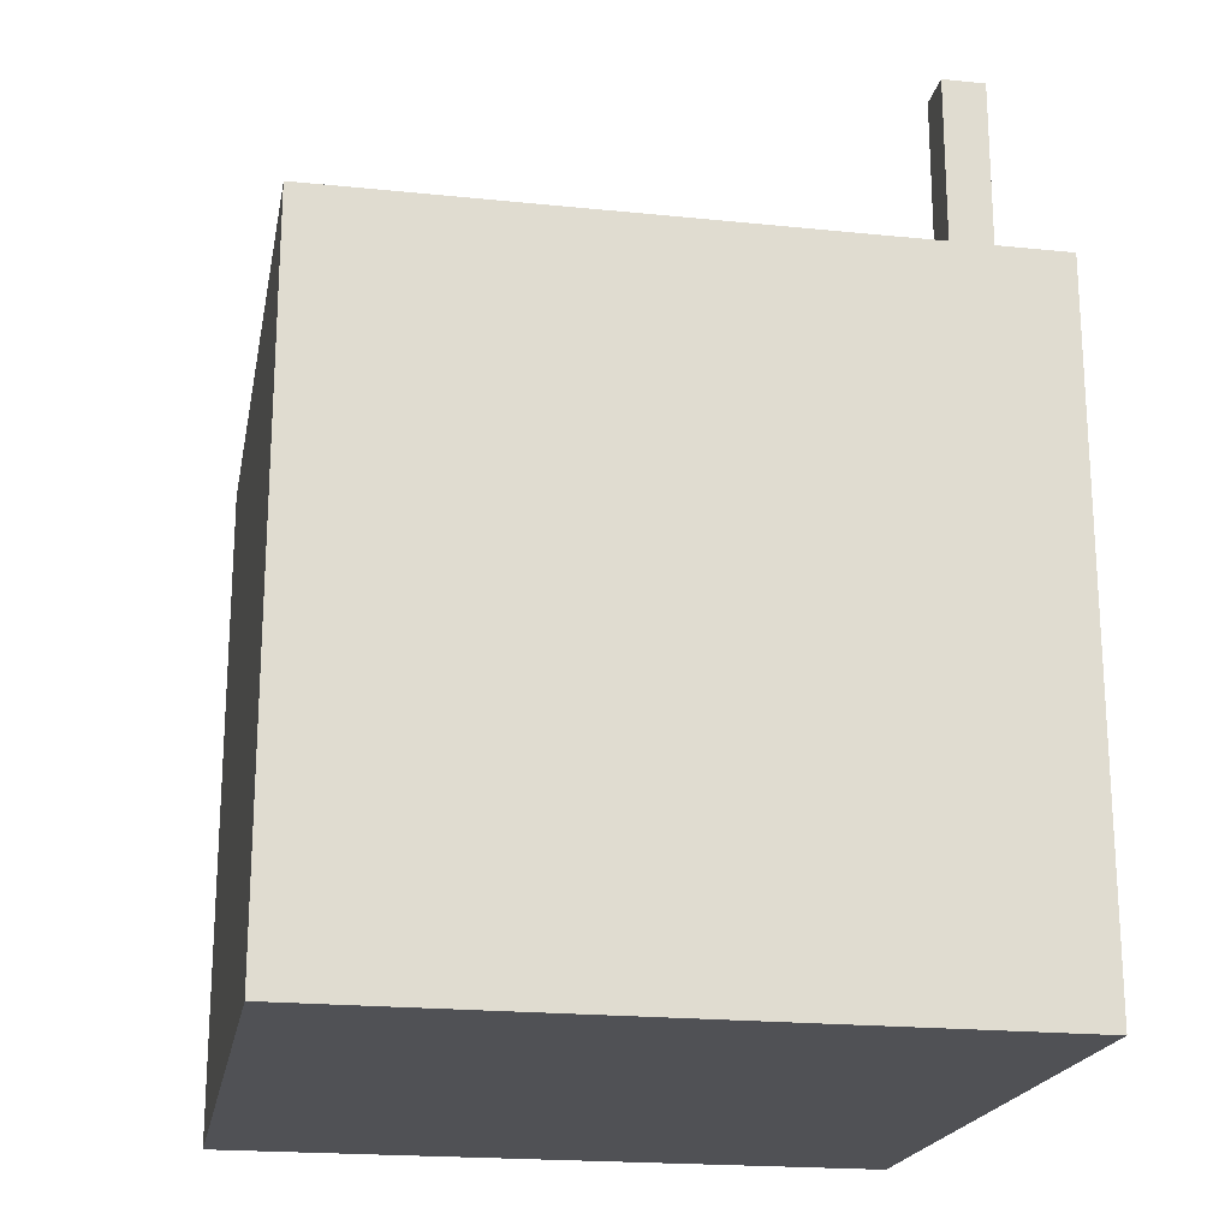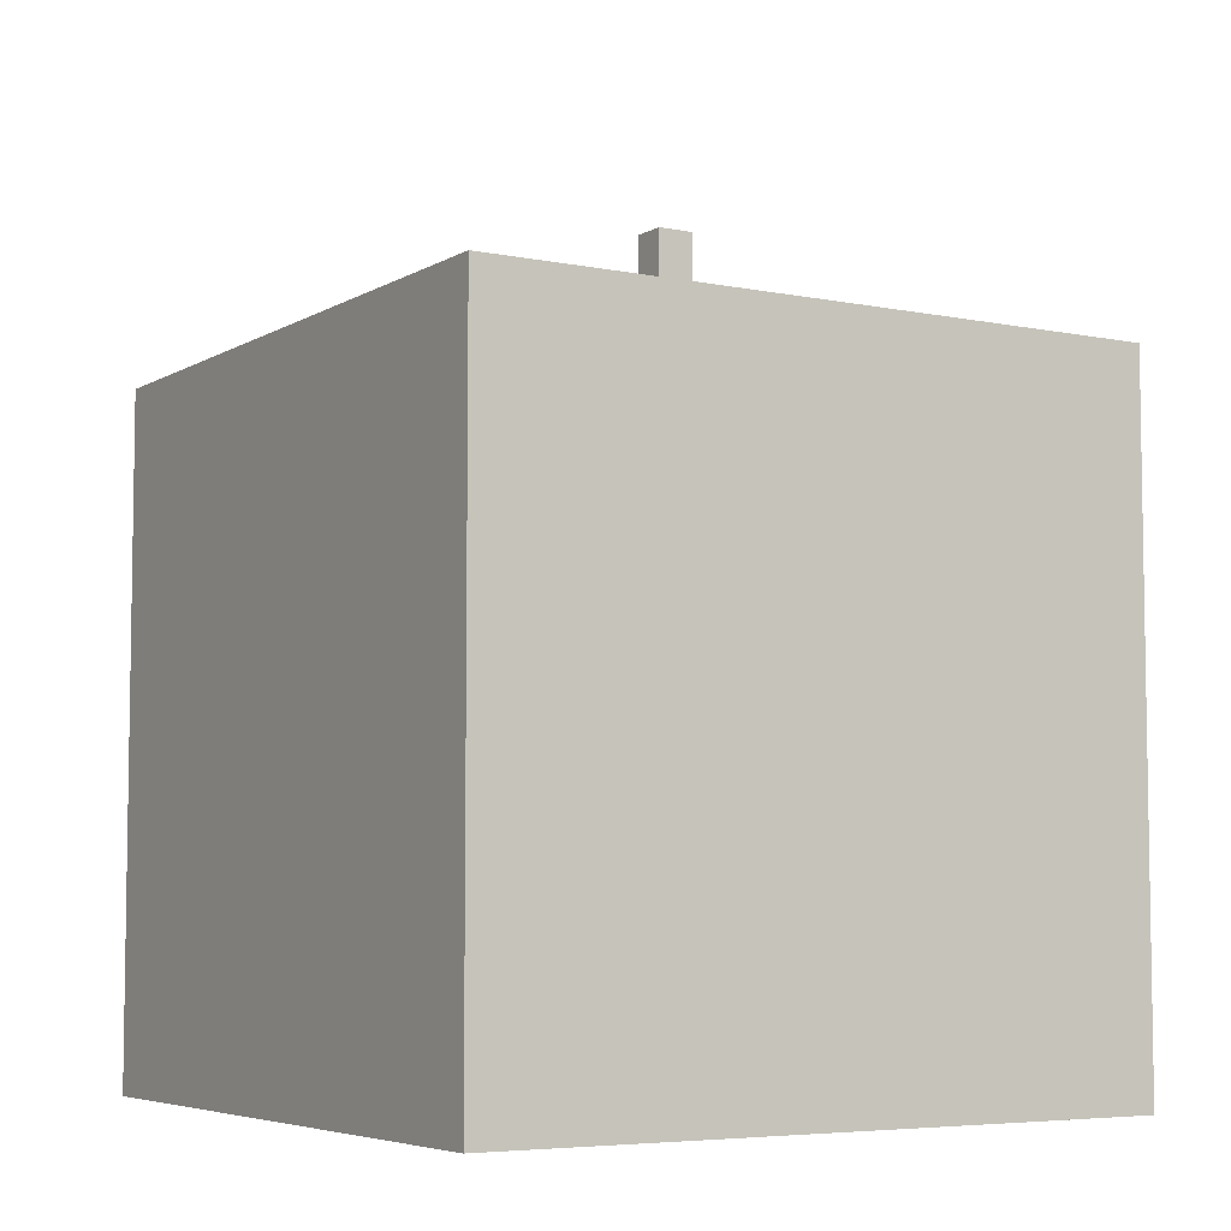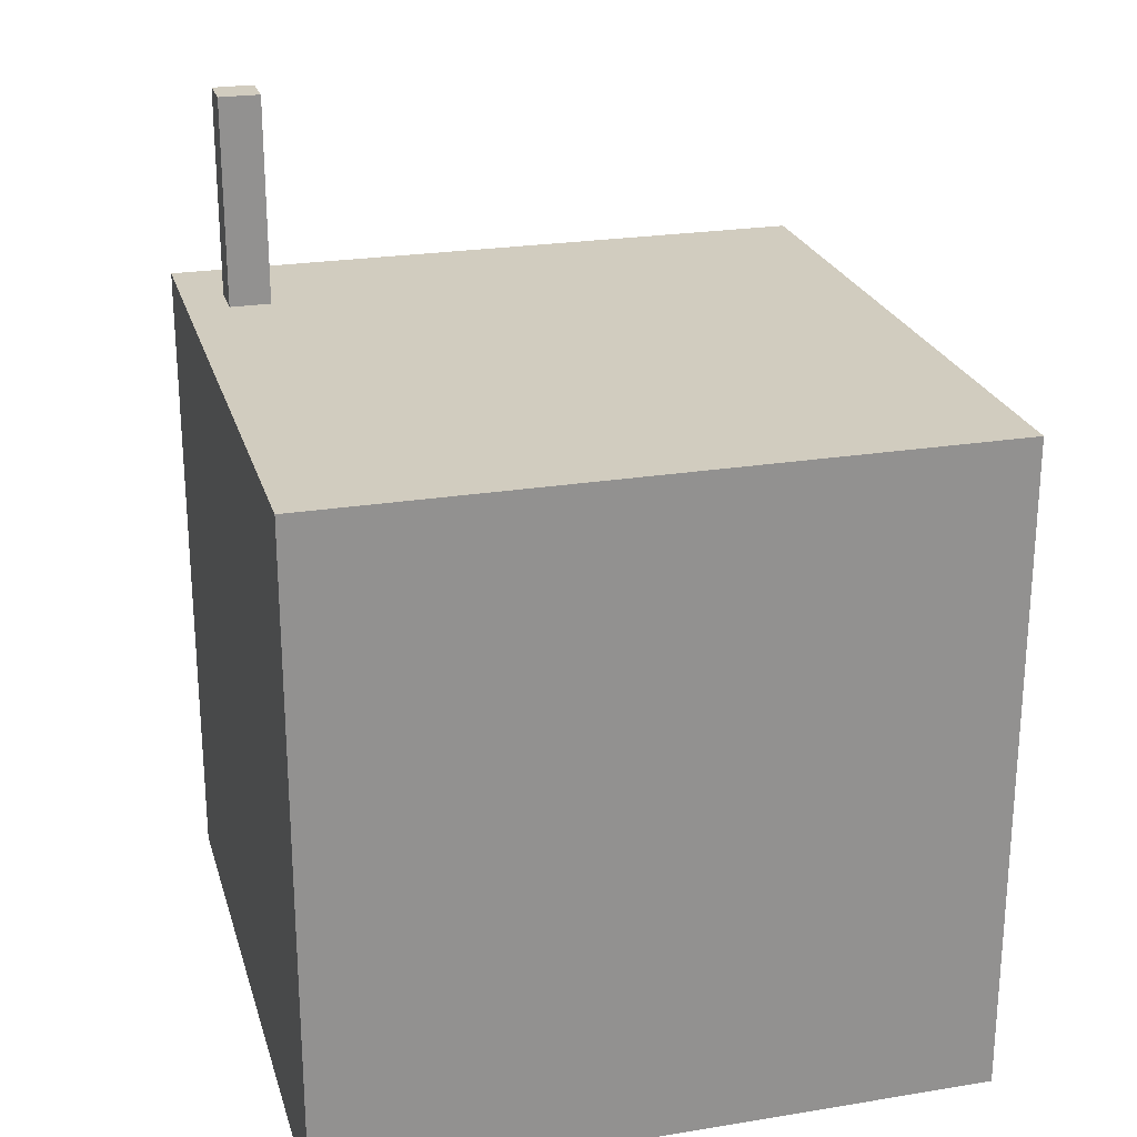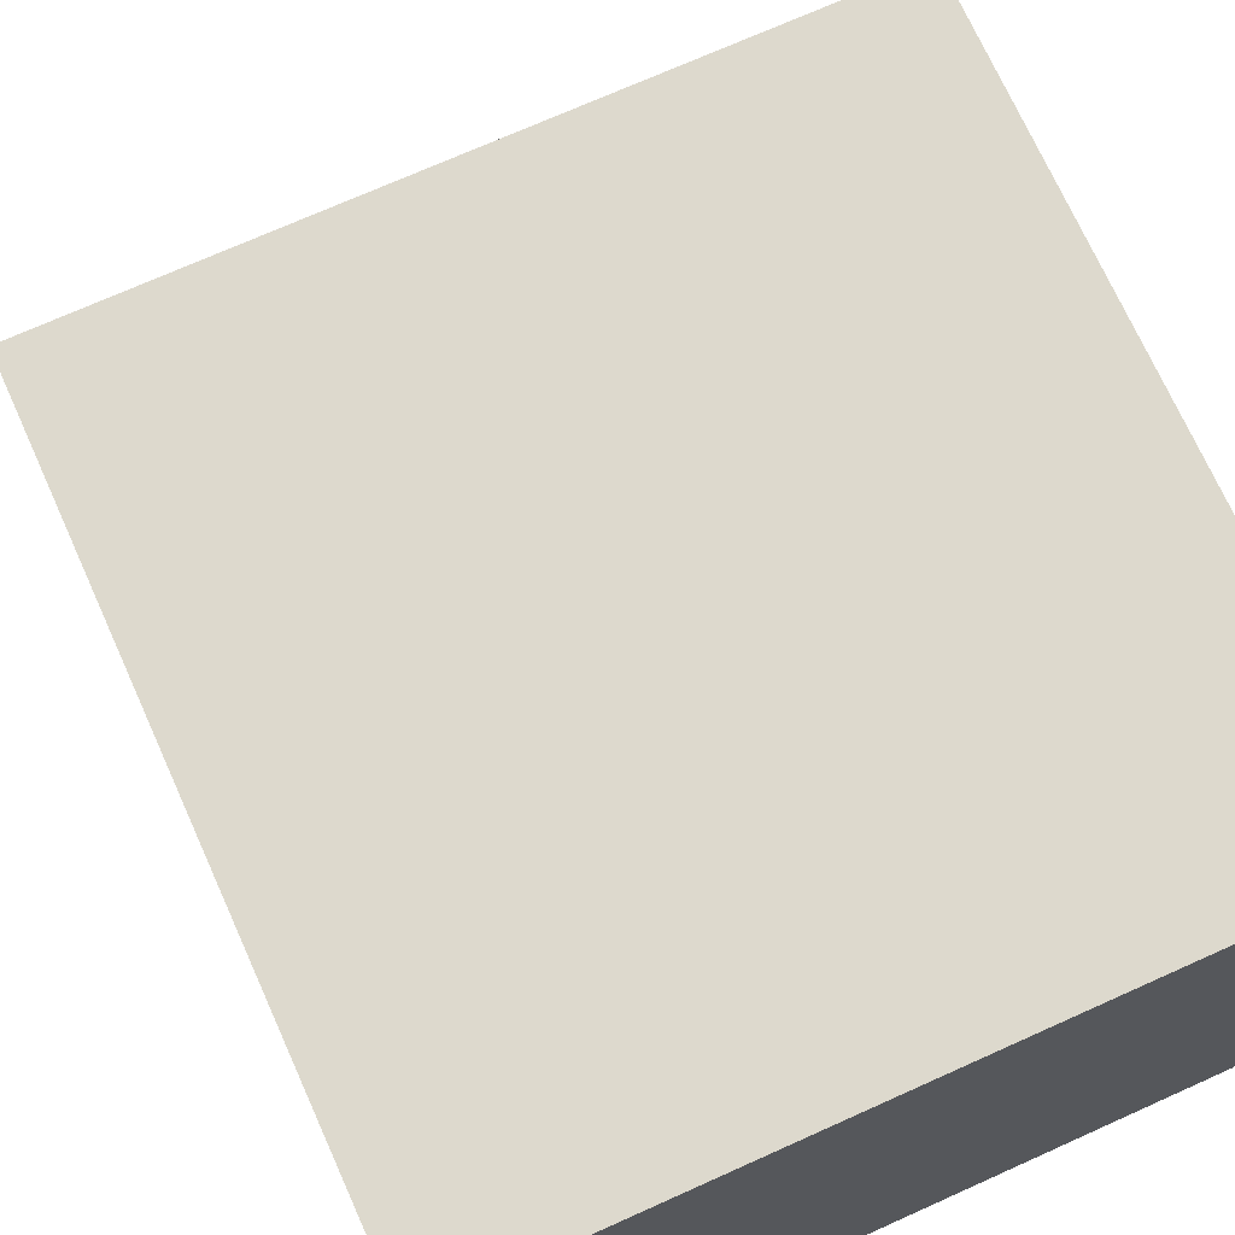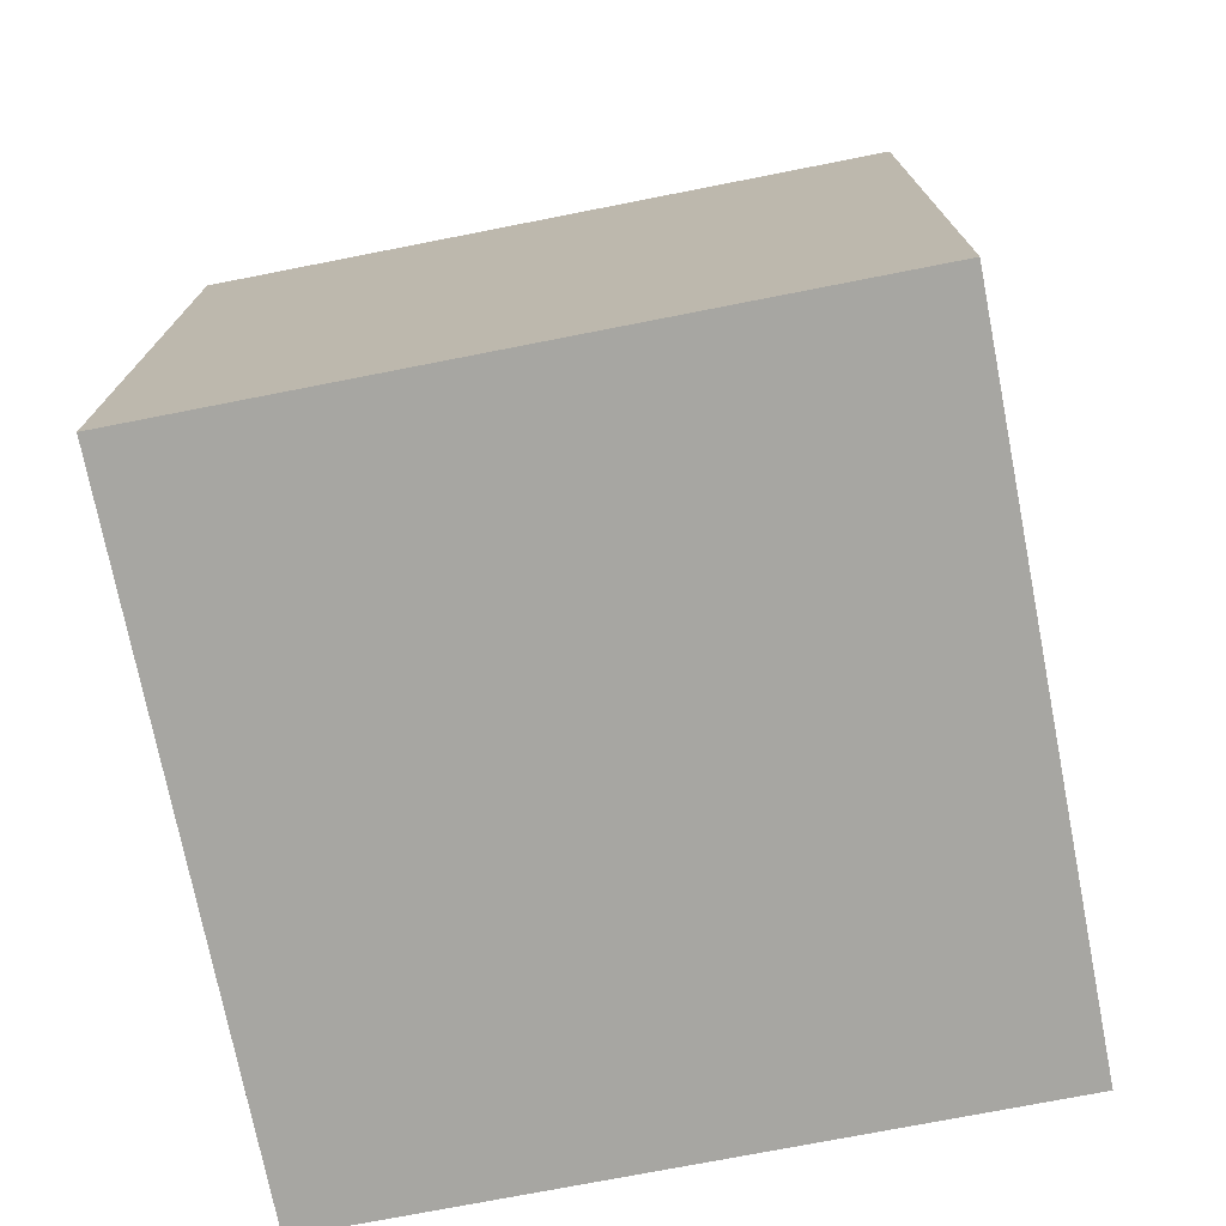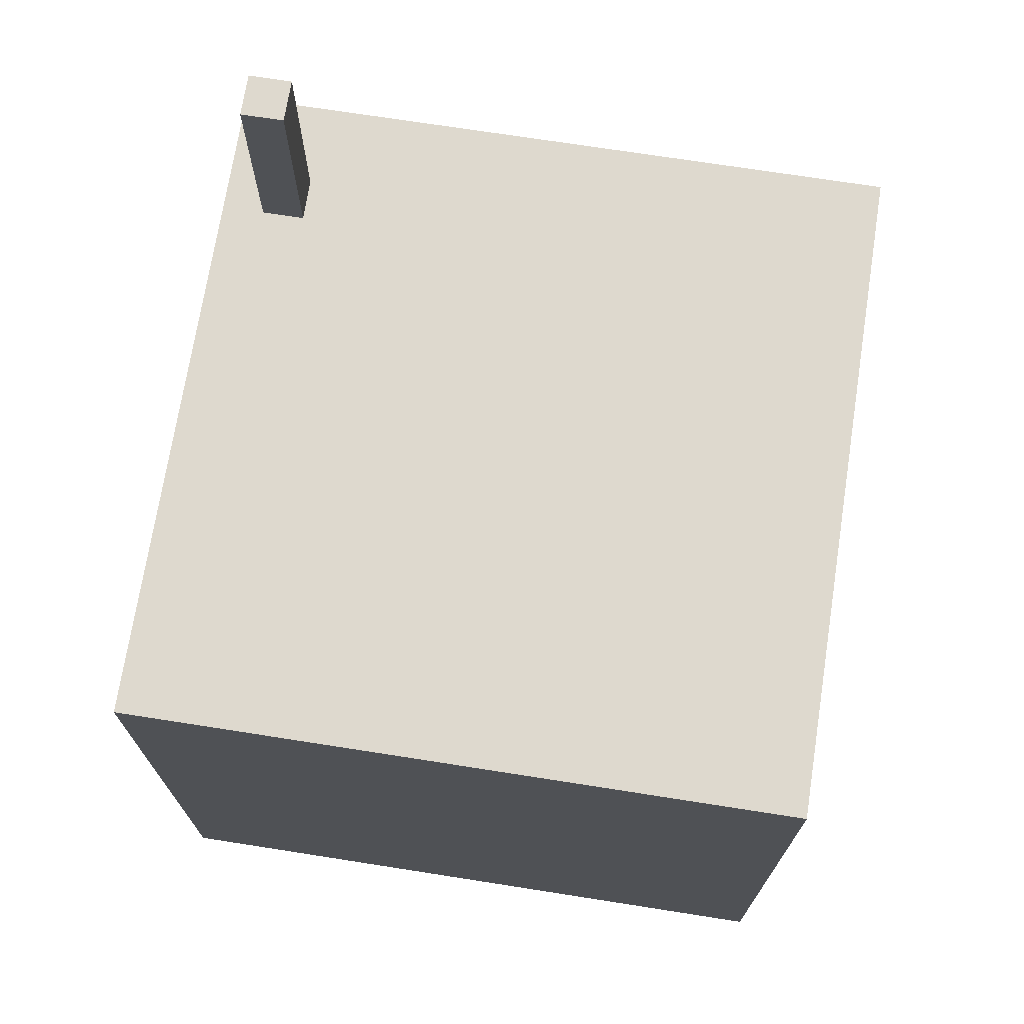
<metadata>
{"format":"obj","ext":"obj","renderer":"f3d","projection":"perspective","resolution":1024,"background":"white","views":[{"elev":-20.2,"azim":-100.6,"up":"+Z"},{"elev":-5.8,"azim":148.5,"up":"+Z"},{"elev":23.9,"azim":74.8,"up":"+Z"},{"elev":71.9,"azim":155.8,"up":"+Y"},{"elev":-74.0,"azim":11.1,"up":"+Z"},{"elev":71.6,"azim":98.9,"up":"+Z"}]}
</metadata>
<code>
g TNT_mesh
v 0.3003 -0.3003 -0.002606
v -0.3003 -0.3003 0.5979
v 0.3003 -0.3003 0.5979
v -0.3003 -0.3003 -0.002606
v -0.3003 -0.3003 -0.002606
v -0.3003 0.3003 0.5979
v -0.3003 -0.3003 0.5979
v -0.3003 0.3003 -0.002606
v -0.3003 0.3003 -0.002606
v 0.3003 0.3003 0.5979
v -0.3003 0.3003 0.5979
v 0.3003 0.3003 -0.002606
v 0.3003 0.3003 -0.002606
v 0.3003 -0.3003 0.5979
v 0.3003 0.3003 0.5979
v 0.3003 -0.3003 -0.002606
v 0.3003 -0.3003 0.5979
v -0.3003 0.3003 0.5979
v 0.3003 0.3003 0.5979
v -0.3003 -0.3003 0.5979
v 0.3003 0.3003 -0.002606
v -0.3003 -0.3003 -0.002606
v 0.3003 -0.3003 -0.002606
v -0.3003 0.3003 -0.002606
v -0.2234 -0.2626 0.5617
v -0.1859 -0.2626 0.7869
v -0.1859 -0.2626 0.5617
v -0.2234 -0.2626 0.7869
v -0.2234 -0.2251 0.5617
v -0.2234 -0.2626 0.7869
v -0.2234 -0.2626 0.5617
v -0.2234 -0.2251 0.7869
v -0.1859 -0.2251 0.5617
v -0.2234 -0.2251 0.7869
v -0.2234 -0.2251 0.5617
v -0.1859 -0.2251 0.7869
v -0.1859 -0.2626 0.5617
v -0.1859 -0.2251 0.7869
v -0.1859 -0.2251 0.5617
v -0.1859 -0.2626 0.7869
v -0.2234 -0.2626 0.7869
v -0.1859 -0.2251 0.7869
v -0.1859 -0.2626 0.7869
v -0.2234 -0.2251 0.7869
f -42 -43 -44
f -41 -44 -43
f -38 -39 -40
f -37 -40 -39
f -34 -35 -36
f -33 -36 -35
f -30 -31 -32
f -29 -32 -31
f -26 -27 -28
f -25 -28 -27
f -22 -23 -24
f -21 -24 -23
f -18 -19 -20
f -17 -20 -19
f -14 -15 -16
f -13 -16 -15
f -10 -11 -12
f -9 -12 -11
f -6 -7 -8
f -5 -8 -7
f -2 -3 -4
f -1 -4 -3

</code>
